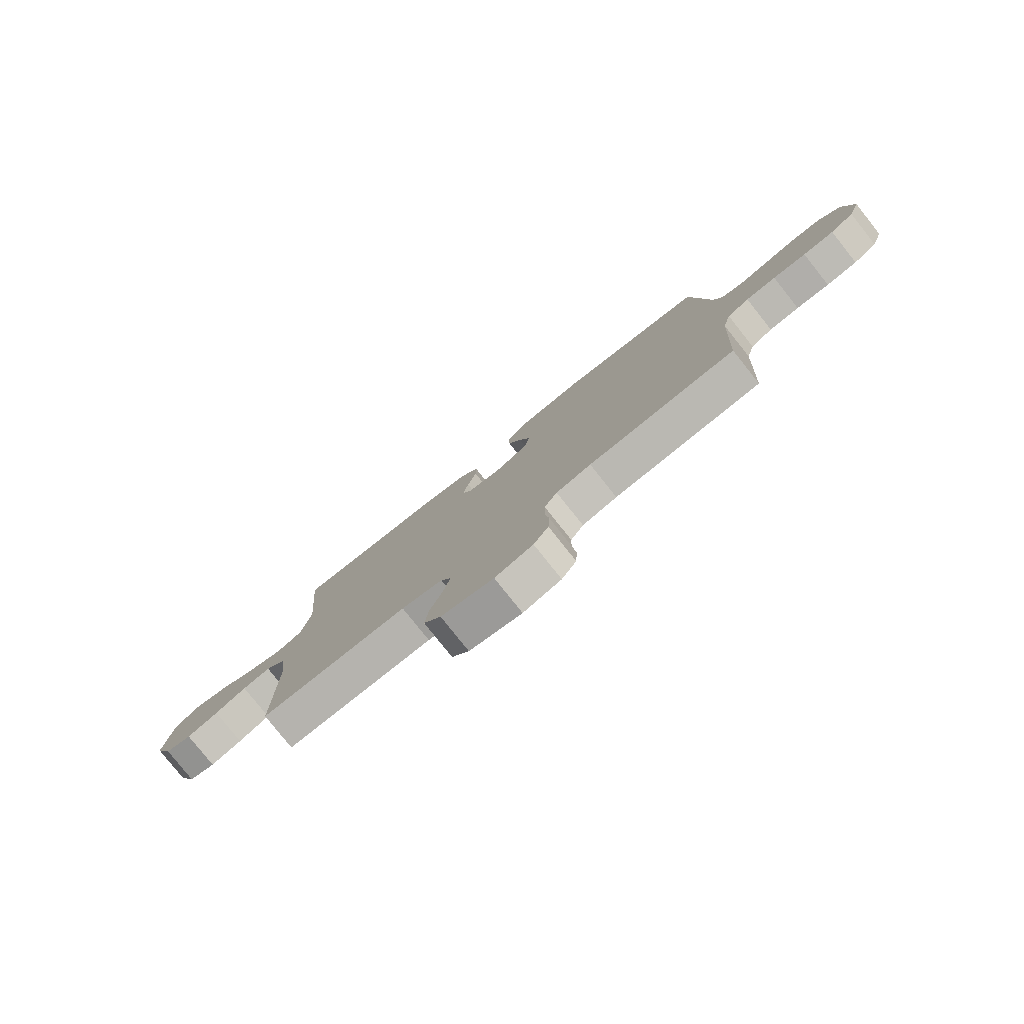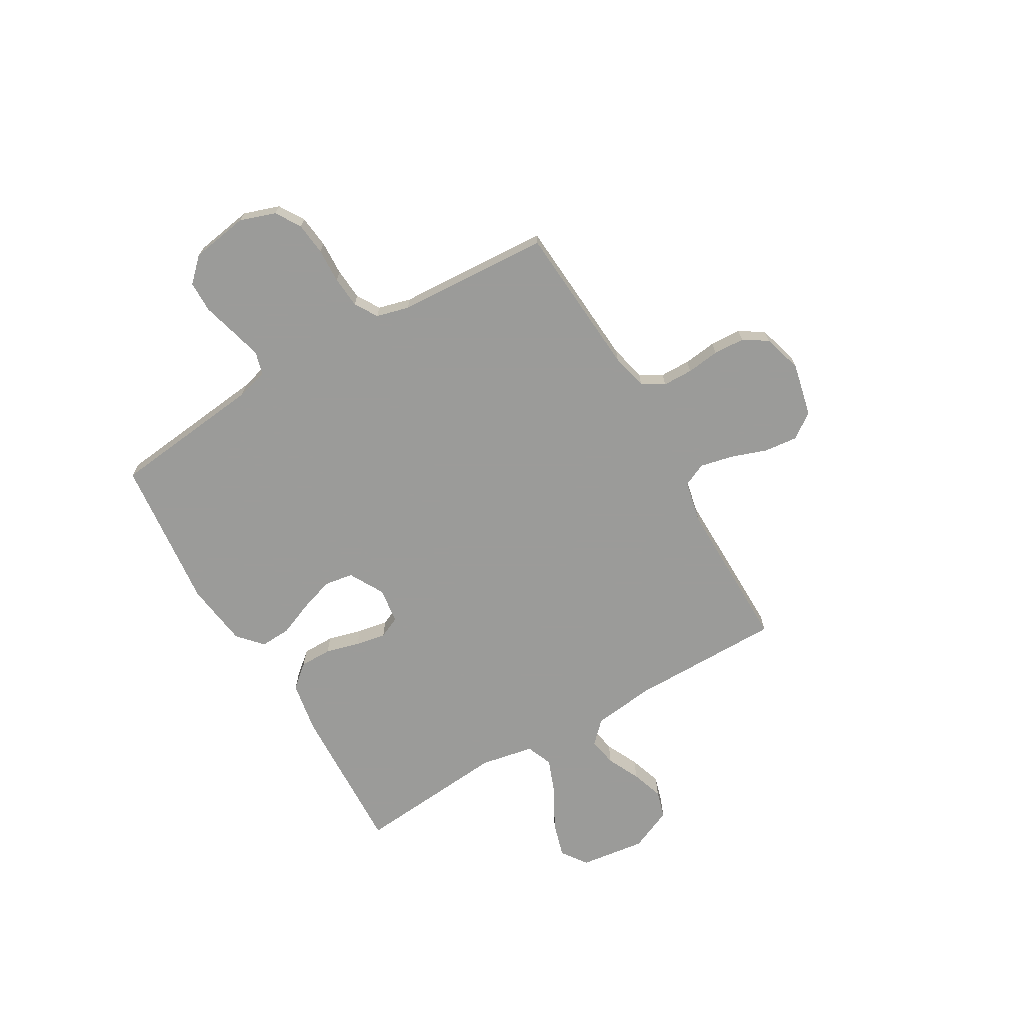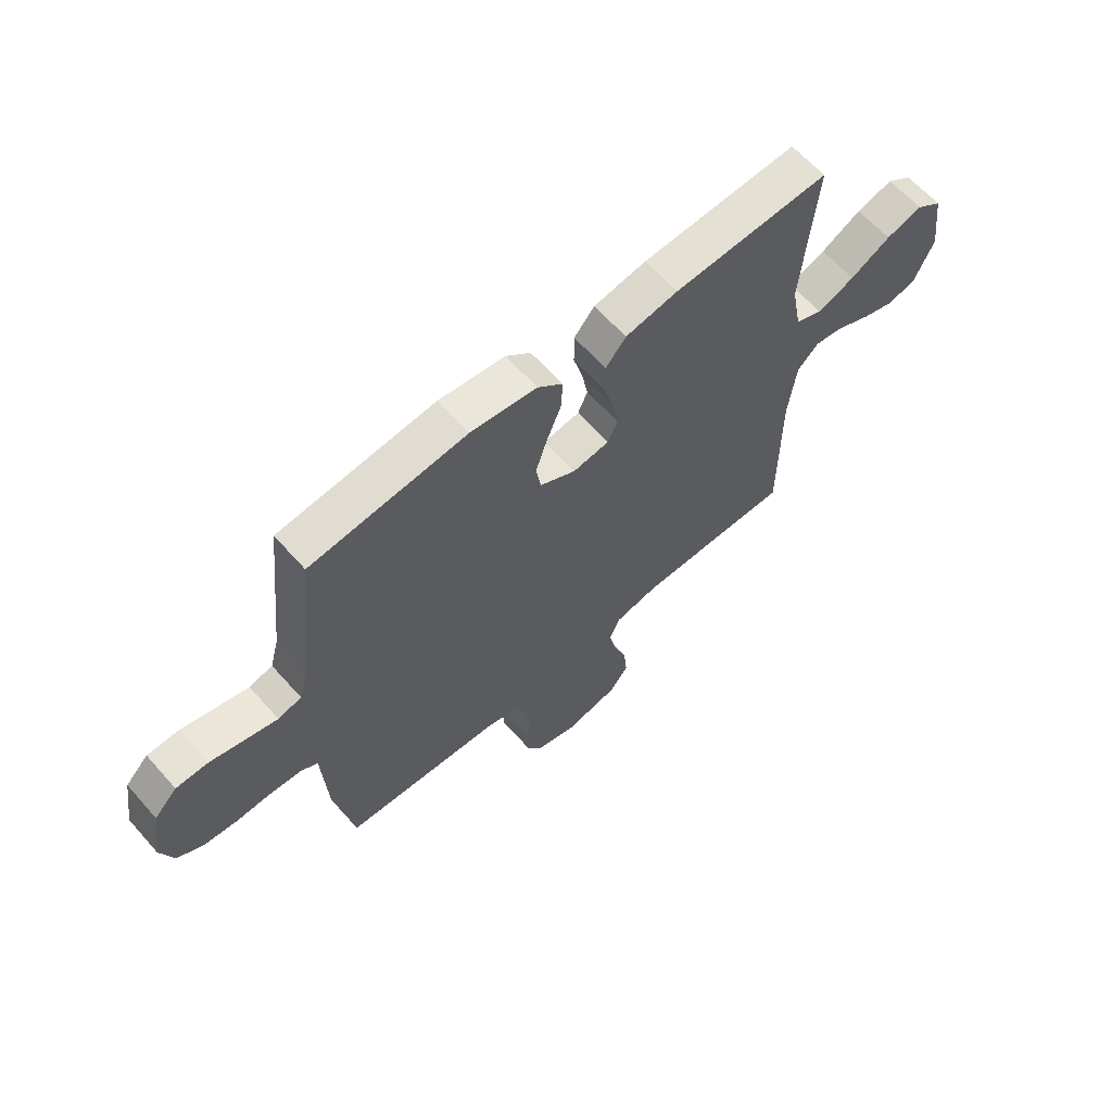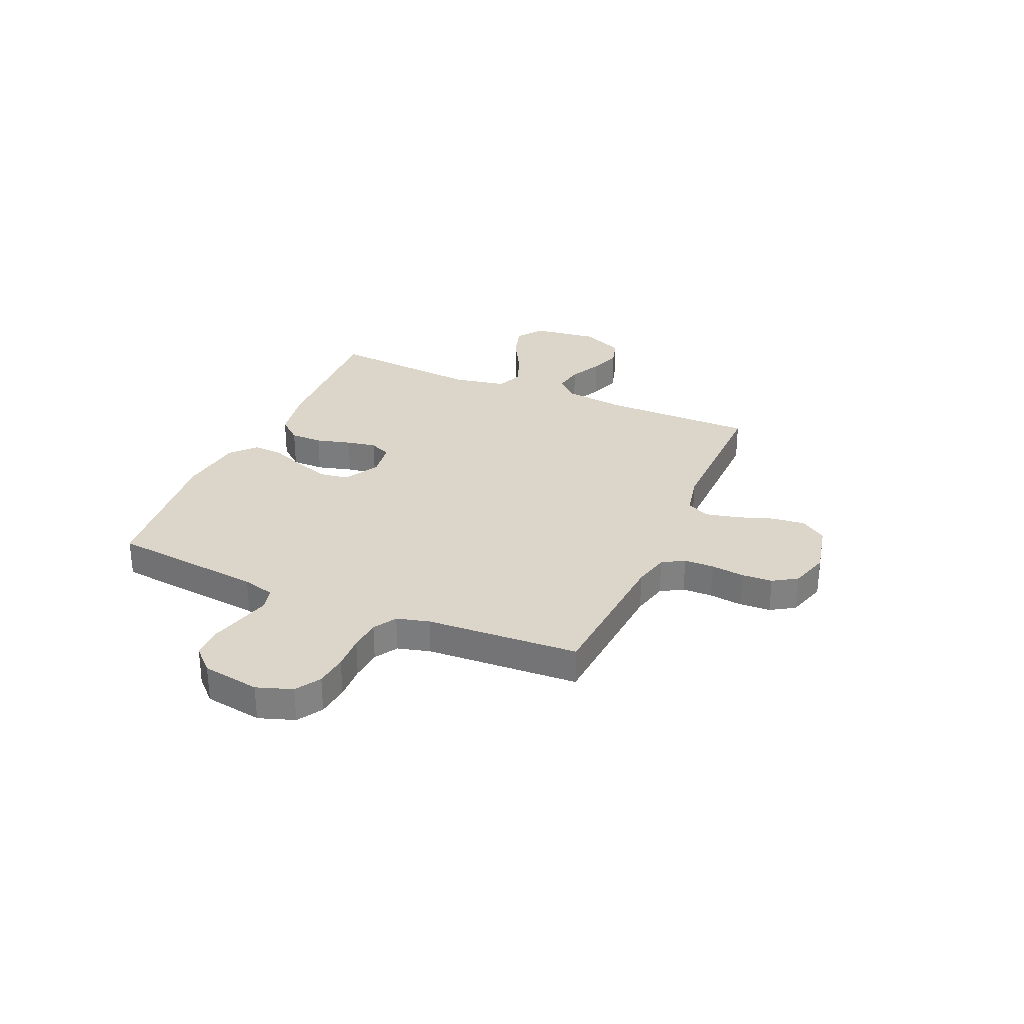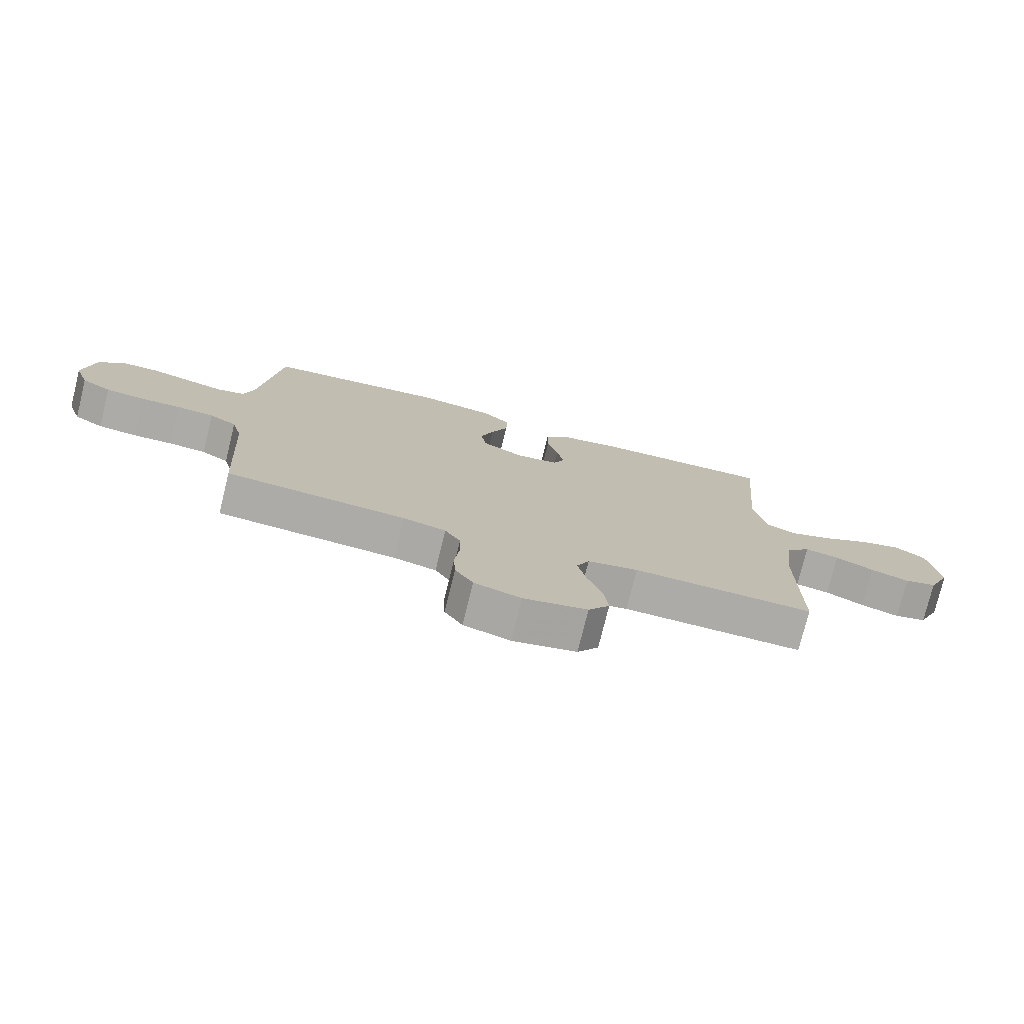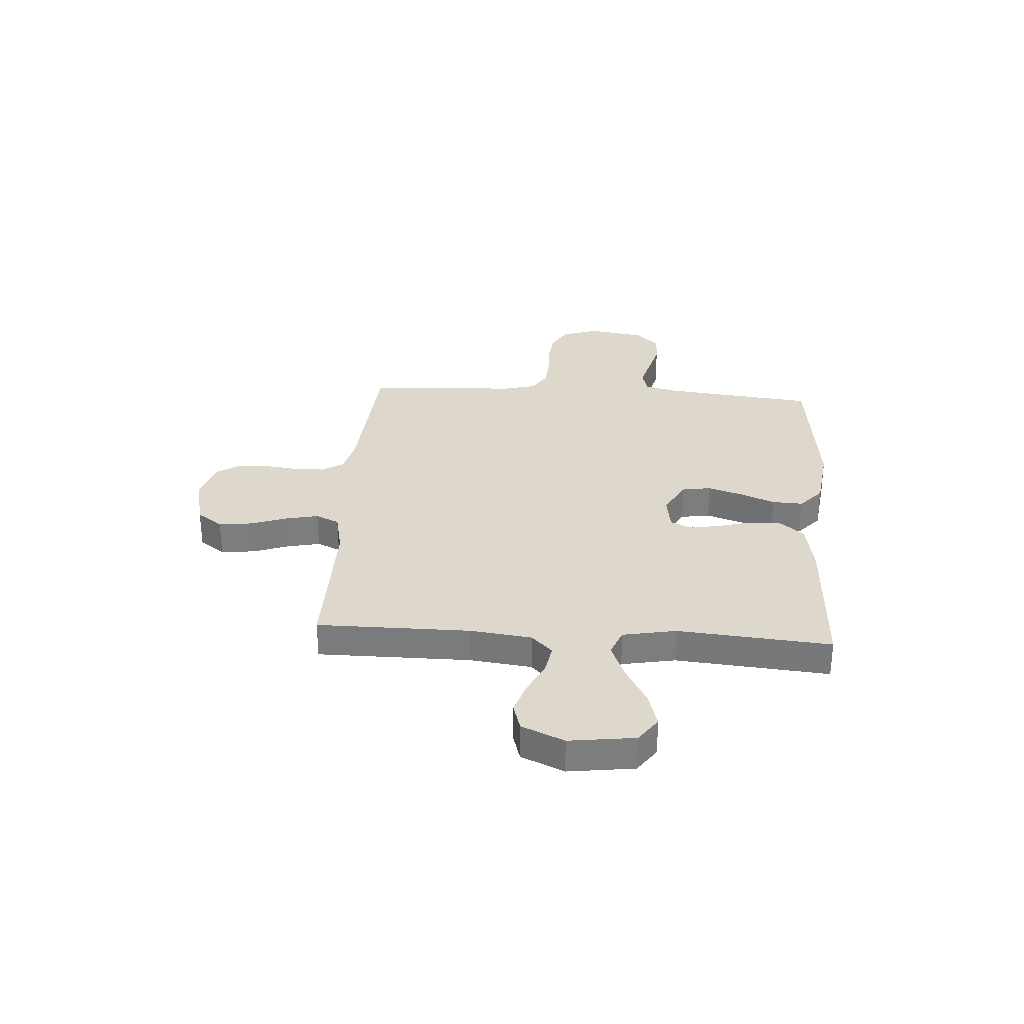
<metadata>
{"format":"obj","ext":"obj","renderer":"f3d","projection":"perspective","resolution":1024,"background":"white","views":[{"elev":-79.6,"azim":38.5,"up":"+Z"},{"elev":-69.6,"azim":120.3,"up":"+Y"},{"elev":63.0,"azim":138.5,"up":"+Z"},{"elev":30.0,"azim":113.6,"up":"+Y"},{"elev":-76.2,"azim":166.2,"up":"+Z"},{"elev":31.2,"azim":-86.2,"up":"+Y"}]}
</metadata>
<code>
v -0.5 0.07 0.5
v -0.2 0.07 0.487
v -0.099 0.07 0.469
v -0.06 0.07 0.423
v -0.06 0.07 0.36
v -0.078 0.07 0.293
v -0.089 0.07 0.233
v -0.07 0.07 0.191
v 0 0.07 0.181
v 0.069 0.07 0.219
v 0.078 0.07 0.276
v 0.056 0.07 0.343
v 0.028 0.07 0.412
v 0.025 0.07 0.472
v 0.073 0.07 0.515
v 0.2 0.07 0.532
v 0.5 0.07 0.5
v 0.533 0.07 0.2
v 0.55 0.07 0.137
v 0.595 0.07 0.125
v 0.656 0.07 0.141
v 0.723 0.07 0.159
v 0.784 0.07 0.158
v 0.828 0.07 0.113
v 0.846 0.07 0
v 0.822 0.07 -0.07
v 0.773 0.07 -0.1
v 0.709 0.07 -0.107
v 0.641 0.07 -0.104
v 0.579 0.07 -0.109
v 0.534 0.07 -0.136
v 0.517 0.07 -0.2
v 0.5 0.07 -0.5
v 0.2 0.07 -0.521
v 0.129 0.07 -0.538
v 0.103 0.07 -0.581
v 0.102 0.07 -0.64
v 0.11 0.07 -0.705
v 0.107 0.07 -0.766
v 0.077 0.07 -0.813
v 0 0.07 -0.836
v -0.106 0.07 -0.812
v -0.141 0.07 -0.762
v -0.134 0.07 -0.696
v -0.109 0.07 -0.625
v -0.095 0.07 -0.561
v -0.116 0.07 -0.515
v -0.2 0.07 -0.497
v -0.5 0.07 -0.5
v -0.5 0.07 -0.2
v -0.515 0.07 -0.079
v -0.556 0.07 -0.038
v -0.613 0.07 -0.048
v -0.677 0.07 -0.079
v -0.741 0.07 -0.1
v -0.795 0.07 -0.084
v -0.832 0.07 0
v -0.815 0.07 0.129
v -0.765 0.07 0.165
v -0.695 0.07 0.145
v -0.618 0.07 0.102
v -0.546 0.07 0.074
v -0.494 0.07 0.095
v -0.474 0.07 0.2
v -0.5 0 0.5
v -0.2 0 0.487
v -0.099 0 0.469
v -0.06 0 0.423
v -0.06 0 0.36
v -0.078 0 0.293
v -0.089 0 0.233
v -0.07 0 0.191
v 0 0 0.181
v 0.069 0 0.219
v 0.078 0 0.276
v 0.056 0 0.343
v 0.028 0 0.412
v 0.025 0 0.472
v 0.073 0 0.515
v 0.2 0 0.532
v 0.5 0 0.5
v 0.533 0 0.2
v 0.55 0 0.137
v 0.595 0 0.125
v 0.656 0 0.141
v 0.723 0 0.159
v 0.784 0 0.158
v 0.828 0 0.113
v 0.846 0 0
v 0.822 0 -0.07
v 0.773 0 -0.1
v 0.709 0 -0.107
v 0.641 0 -0.104
v 0.579 0 -0.109
v 0.534 0 -0.136
v 0.517 0 -0.2
v 0.5 0 -0.5
v 0.2 0 -0.521
v 0.129 0 -0.538
v 0.103 0 -0.581
v 0.102 0 -0.64
v 0.11 0 -0.705
v 0.107 0 -0.766
v 0.077 0 -0.813
v 0 0 -0.836
v -0.106 0 -0.812
v -0.141 0 -0.762
v -0.134 0 -0.696
v -0.109 0 -0.625
v -0.095 0 -0.561
v -0.116 0 -0.515
v -0.2 0 -0.497
v -0.5 0 -0.5
v -0.5 0 -0.2
v -0.515 0 -0.079
v -0.556 0 -0.038
v -0.613 0 -0.048
v -0.677 0 -0.079
v -0.741 0 -0.1
v -0.795 0 -0.084
v -0.832 0 0
v -0.815 0 0.129
v -0.765 0 0.165
v -0.695 0 0.145
v -0.618 0 0.102
v -0.546 0 0.074
v -0.494 0 0.095
v -0.474 0 0.2
f 59 60 61
f 58 59 61
f 57 58 61
f 56 57 61
f 55 56 61
f 54 55 61
f 53 54 61
f 52 53 61 62
f 51 52 62 63
f 48 49 50
f 51 63 64
f 50 51 64
f 48 50 64
f 47 48 64
f 43 44 45
f 42 43 45
f 41 42 45
f 40 41 45
f 39 40 45
f 38 39 45
f 37 38 45
f 36 37 45 46
f 35 36 46 47
f 32 33 34
f 35 47 64
f 34 35 64
f 32 34 64
f 31 32 64
f 27 28 29
f 26 27 29
f 25 26 29
f 24 25 29
f 23 24 29
f 22 23 29
f 21 22 29
f 20 21 29 30
f 30 31 64
f 20 30 64
f 19 20 64
f 16 17 18
f 15 16 18
f 14 15 18
f 13 14 18
f 12 13 18
f 11 12 18 19
f 4 5 6
f 3 4 6
f 2 3 6
f 1 2 6
f 64 1 6
f 64 6 7
f 10 11 19
f 9 10 19
f 9 19 64
f 8 9 64
f 7 8 64
f 125 124 123
f 125 123 122
f 125 122 121
f 125 121 120
f 125 120 119
f 125 119 118
f 125 118 117
f 126 125 117 116
f 127 126 116 115
f 114 113 112
f 128 127 115
f 128 115 114
f 128 114 112
f 128 112 111
f 109 108 107
f 109 107 106
f 109 106 105
f 109 105 104
f 109 104 103
f 109 103 102
f 109 102 101
f 110 109 101 100
f 111 110 100 99
f 98 97 96
f 128 111 99
f 128 99 98
f 128 98 96
f 128 96 95
f 93 92 91
f 93 91 90
f 93 90 89
f 93 89 88
f 93 88 87
f 93 87 86
f 93 86 85
f 94 93 85 84
f 128 95 94
f 128 94 84
f 128 84 83
f 82 81 80
f 82 80 79
f 82 79 78
f 82 78 77
f 82 77 76
f 83 82 76 75
f 70 69 68
f 70 68 67
f 70 67 66
f 70 66 65
f 70 65 128
f 71 70 128
f 83 75 74
f 83 74 73
f 128 83 73
f 128 73 72
f 128 72 71
f 1 65 66 2
f 2 66 67 3
f 3 67 68 4
f 4 68 69 5
f 5 69 70 6
f 6 70 71 7
f 7 71 72 8
f 8 72 73 9
f 9 73 74 10
f 10 74 75 11
f 11 75 76 12
f 12 76 77 13
f 13 77 78 14
f 14 78 79 15
f 15 79 80 16
f 16 80 81 17
f 17 81 82 18
f 18 82 83 19
f 19 83 84 20
f 20 84 85 21
f 21 85 86 22
f 22 86 87 23
f 23 87 88 24
f 24 88 89 25
f 25 89 90 26
f 26 90 91 27
f 27 91 92 28
f 28 92 93 29
f 29 93 94 30
f 30 94 95 31
f 31 95 96 32
f 32 96 97 33
f 33 97 98 34
f 34 98 99 35
f 35 99 100 36
f 36 100 101 37
f 37 101 102 38
f 38 102 103 39
f 39 103 104 40
f 40 104 105 41
f 41 105 106 42
f 42 106 107 43
f 43 107 108 44
f 44 108 109 45
f 45 109 110 46
f 46 110 111 47
f 47 111 112 48
f 48 112 113 49
f 49 113 114 50
f 50 114 115 51
f 51 115 116 52
f 52 116 117 53
f 53 117 118 54
f 54 118 119 55
f 55 119 120 56
f 56 120 121 57
f 57 121 122 58
f 58 122 123 59
f 59 123 124 60
f 60 124 125 61
f 61 125 126 62
f 62 126 127 63
f 63 127 128 64
f 64 128 65 1

</code>
